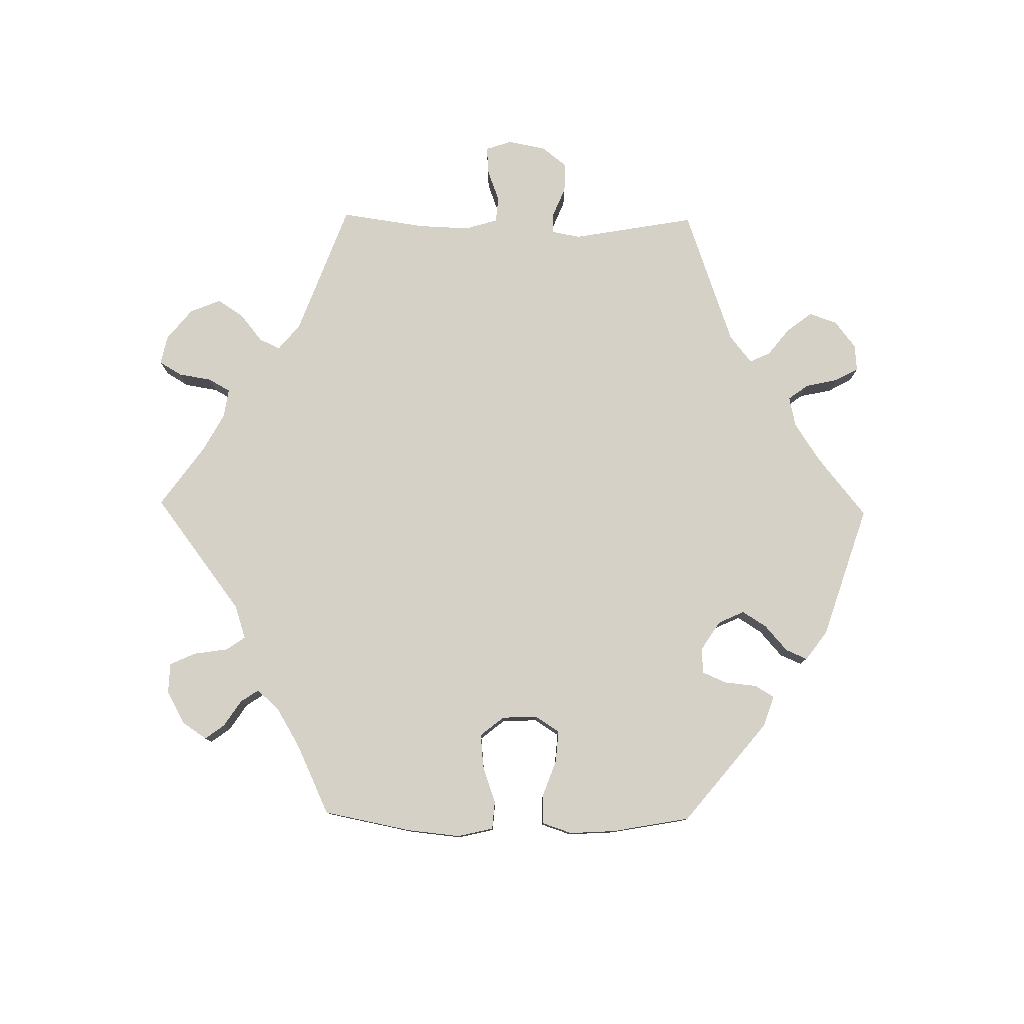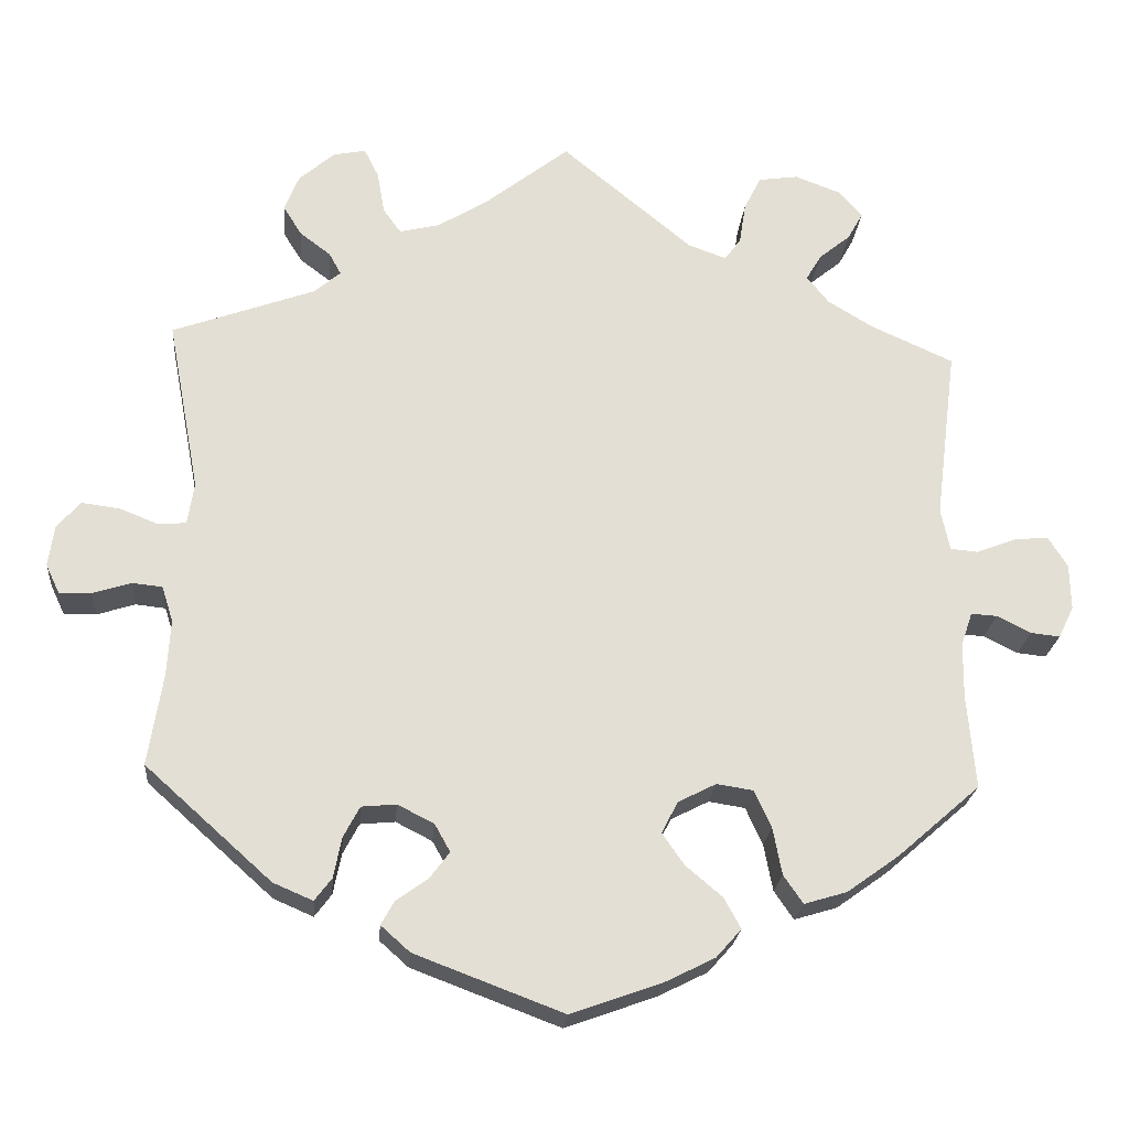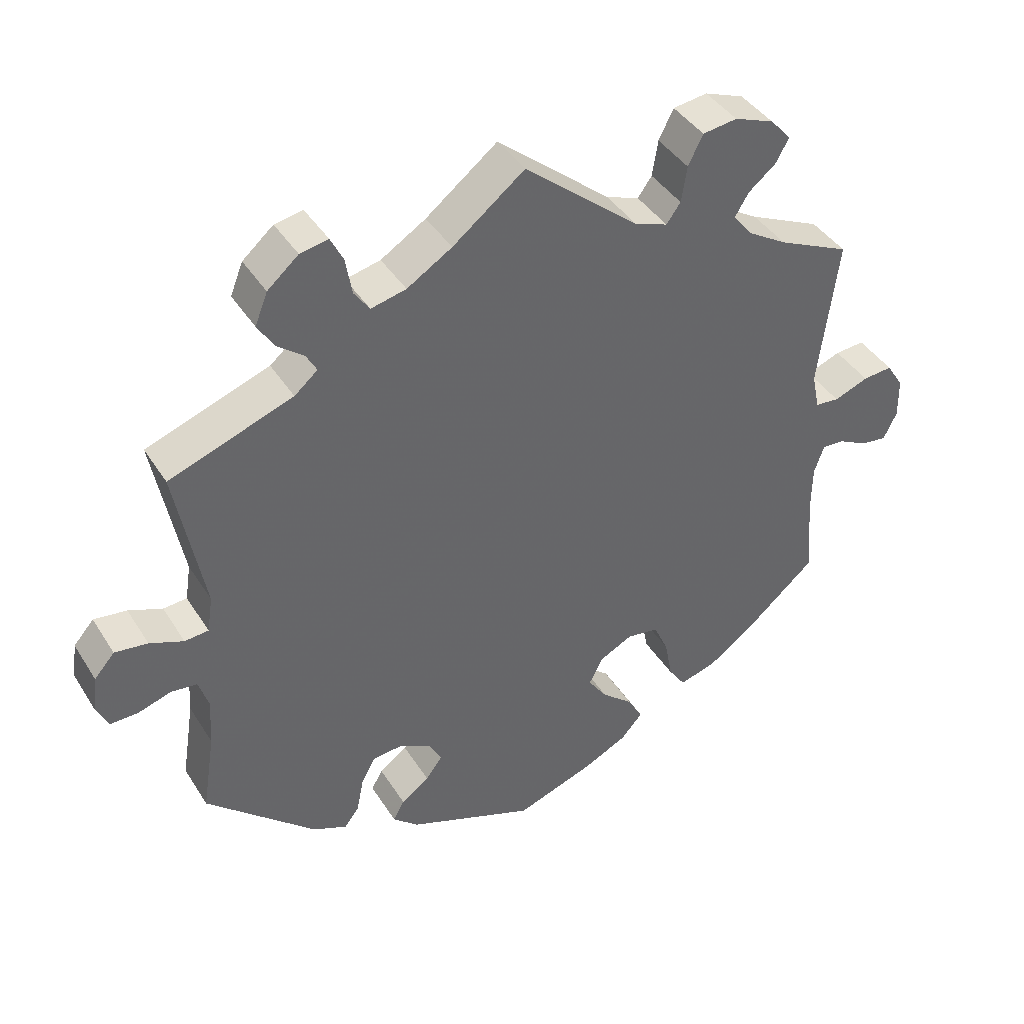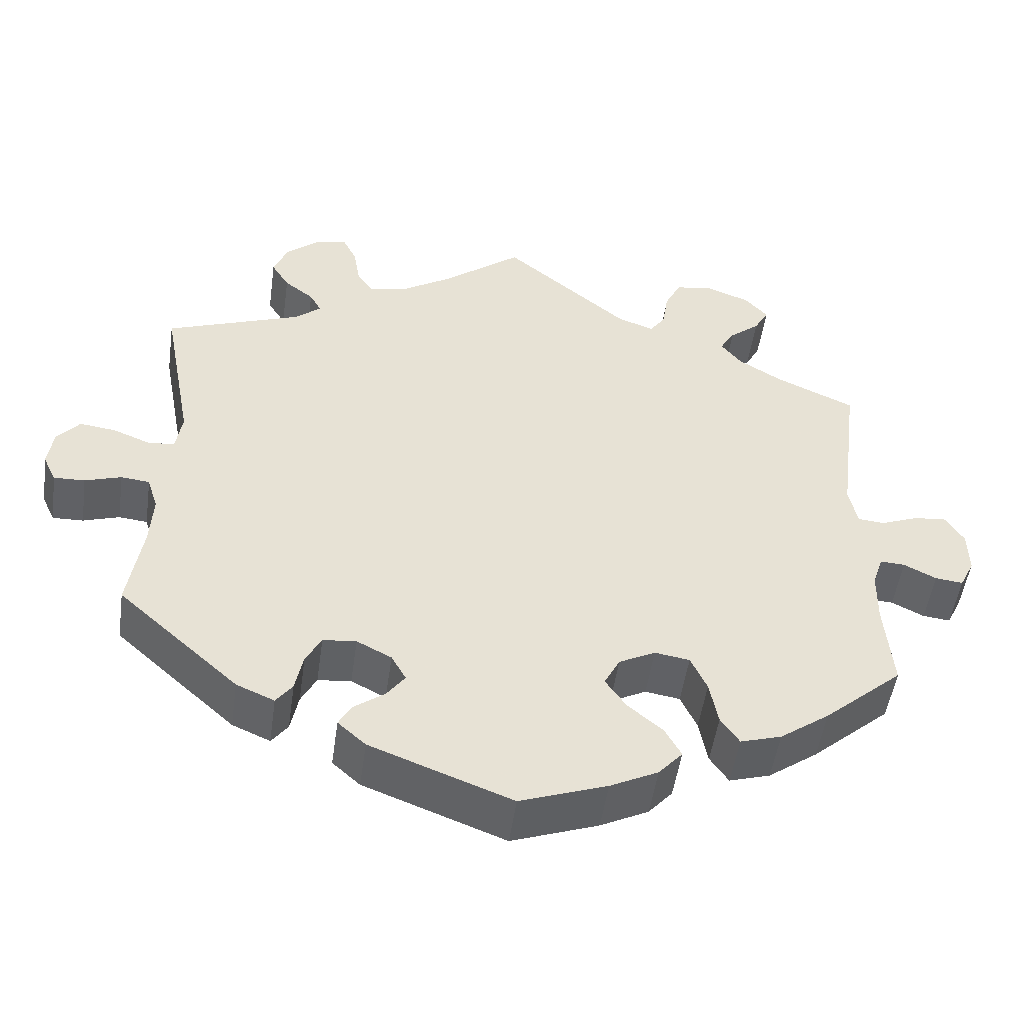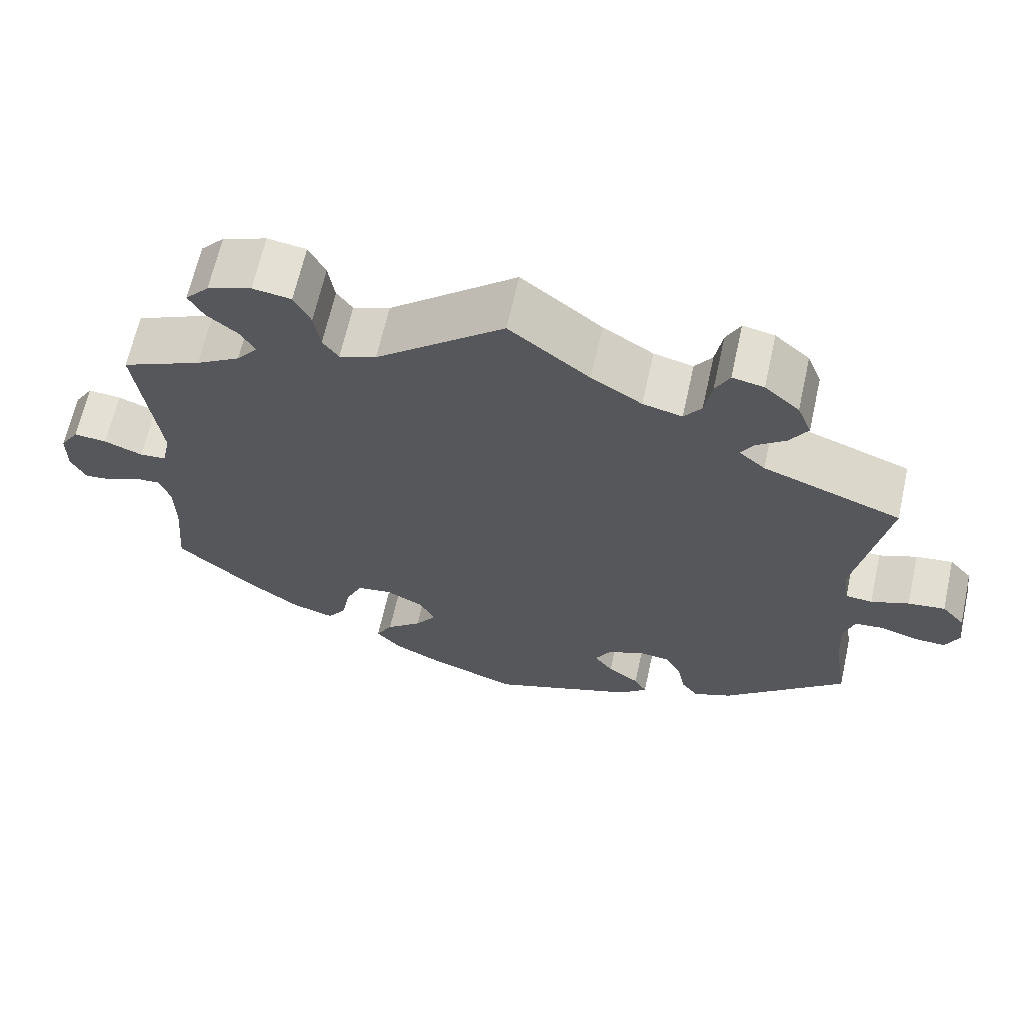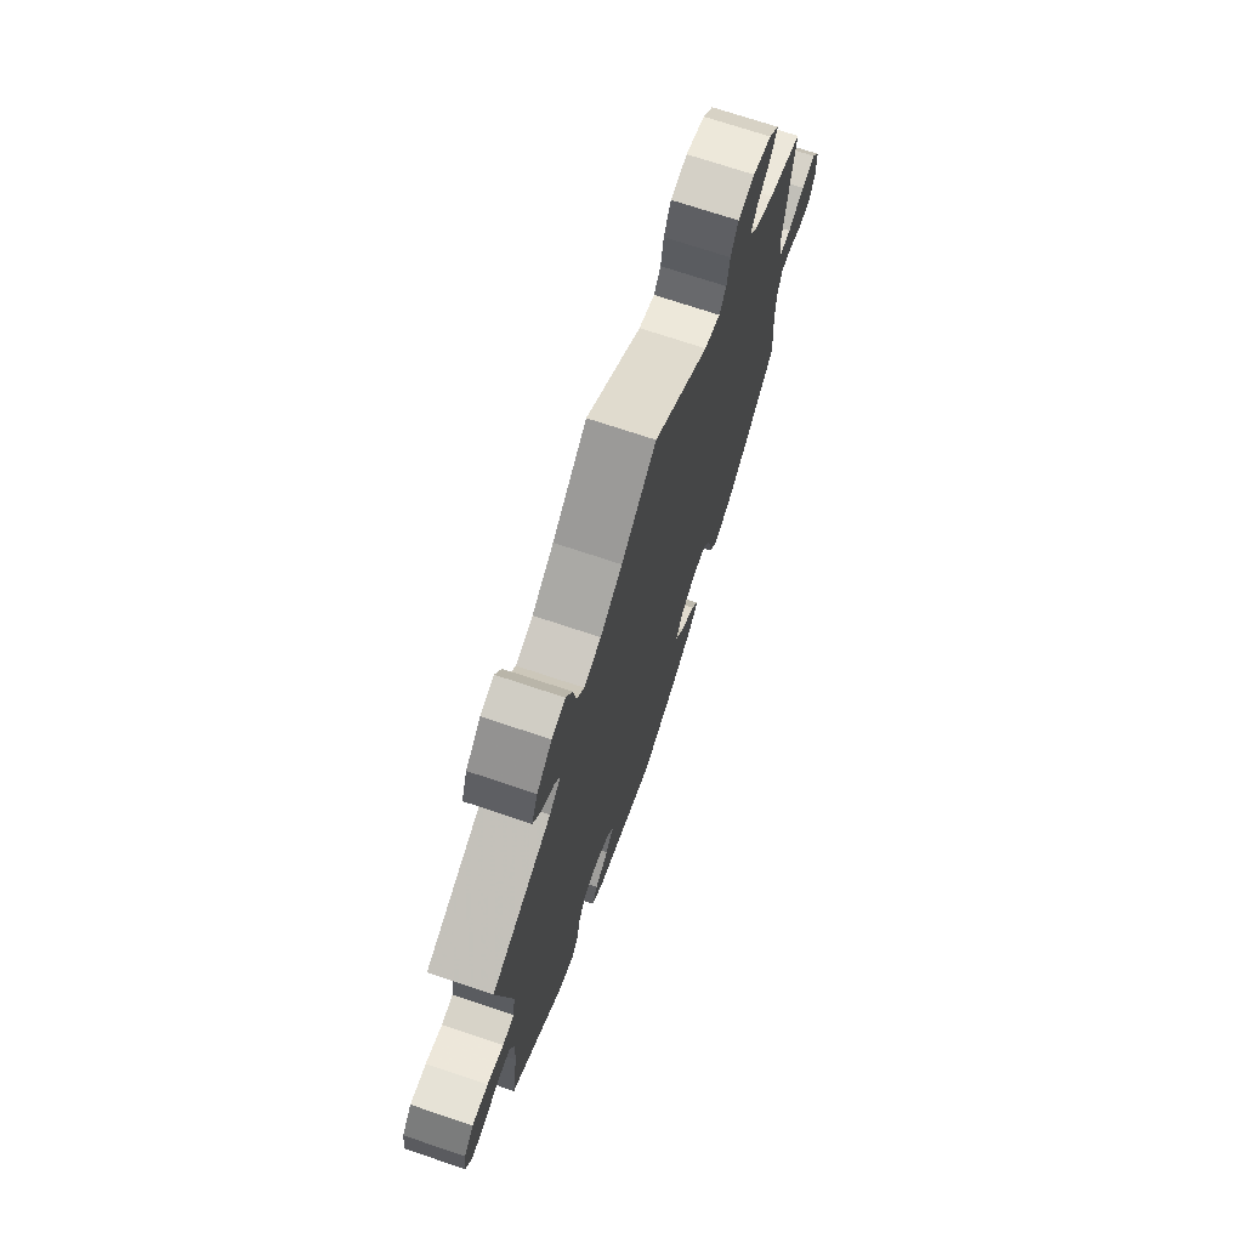
<metadata>
{"format":"obj","ext":"obj","renderer":"f3d","projection":"perspective","resolution":1024,"background":"white","views":[{"elev":79.2,"azim":150.9,"up":"+Y"},{"elev":-22.8,"azim":-4.9,"up":"+Z"},{"elev":41.0,"azim":-29.4,"up":"+Z"},{"elev":-50.3,"azim":-8.0,"up":"+Z"},{"elev":65.1,"azim":-167.5,"up":"+Z"},{"elev":71.5,"azim":-71.4,"up":"+Z"}]}
</metadata>
<code>
v -0.325 0.07 0.353
v -0.292 0.07 0.381
v -0.307 0.07 0.408
v -0.345 0.07 0.437
v -0.368 0.07 0.474
v -0.35 0.07 0.519
v -0.306 0.07 0.557
v -0.266 0.07 0.565
v -0.248 0.07 0.529
v -0.239 0.07 0.477
v -0.217 0.07 0.446
v -0.167 0.07 0.458
v -0.103 0.07 0.498
v -0.001 0.07 0.578
v 0.161 0.07 0.444
v 0.208 0.07 0.427
v 0.228 0.07 0.455
v 0.236 0.07 0.506
v 0.257 0.07 0.548
v 0.306 0.07 0.555
v 0.362 0.07 0.534
v 0.392 0.07 0.501
v 0.373 0.07 0.467
v 0.334 0.07 0.435
v 0.315 0.07 0.403
v 0.342 0.07 0.369
v 0.398 0.07 0.335
v 0.5 0.07 0.289
v 0.473 0.07 0.076
v 0.484 0.07 0.024
v 0.518 0.07 0.021
v 0.567 0.07 0.04
v 0.609 0.07 0.044
v 0.633 0.07 0.006
v 0.634 0.07 -0.051
v 0.615 0.07 -0.09
v 0.579 0.07 -0.086
v 0.537 0.07 -0.065
v 0.505 0.07 -0.063
v 0.491 0.07 -0.104
v 0.49 0.07 -0.173
v 0.5 0.07 -0.289
v 0.398 0.07 -0.378
v 0.334 0.07 -0.424
v 0.281 0.07 -0.44
v 0.257 0.07 -0.405
v 0.246 0.07 -0.347
v 0.225 0.07 -0.301
v 0.18 0.07 -0.294
v 0.133 0.07 -0.318
v 0.113 0.07 -0.357
v 0.14 0.07 -0.396
v 0.185 0.07 -0.434
v 0.206 0.07 -0.472
v 0.175 0.07 -0.507
v 0.113 0.07 -0.538
v 0.001 0.07 -0.578
v -0.182 0.07 -0.509
v -0.218 0.07 -0.477
v -0.202 0.07 -0.448
v -0.162 0.07 -0.419
v -0.138 0.07 -0.387
v -0.157 0.07 -0.353
v -0.202 0.07 -0.33
v -0.245 0.07 -0.334
v -0.265 0.07 -0.372
v -0.275 0.07 -0.422
v -0.296 0.07 -0.45
v -0.345 0.07 -0.429
v -0.501 0.07 -0.289
v -0.483 0.07 -0.175
v -0.479 0.07 -0.106
v -0.493 0.07 -0.062
v -0.53 0.07 -0.058
v -0.577 0.07 -0.073
v -0.617 0.07 -0.074
v -0.634 0.07 -0.038
v -0.627 0.07 0.013
v -0.598 0.07 0.046
v -0.551 0.07 0.04
v -0.503 0.07 0.021
v -0.469 0.07 0.024
v -0.461 0.07 0.076
v -0.501 0.07 0.289
v -0.325 0 0.353
v -0.292 0 0.381
v -0.307 0 0.408
v -0.345 0 0.437
v -0.368 0 0.474
v -0.35 0 0.519
v -0.306 0 0.557
v -0.266 0 0.565
v -0.248 0 0.529
v -0.239 0 0.477
v -0.217 0 0.446
v -0.167 0 0.458
v -0.103 0 0.498
v -0.001 0 0.578
v 0.161 0 0.444
v 0.208 0 0.427
v 0.228 0 0.455
v 0.236 0 0.506
v 0.257 0 0.548
v 0.306 0 0.555
v 0.362 0 0.534
v 0.392 0 0.501
v 0.373 0 0.467
v 0.334 0 0.435
v 0.315 0 0.403
v 0.342 0 0.369
v 0.398 0 0.335
v 0.5 0 0.289
v 0.473 0 0.076
v 0.484 0 0.024
v 0.518 0 0.021
v 0.567 0 0.04
v 0.609 0 0.044
v 0.633 0 0.006
v 0.634 0 -0.051
v 0.615 0 -0.09
v 0.579 0 -0.086
v 0.537 0 -0.065
v 0.505 0 -0.063
v 0.491 0 -0.104
v 0.49 0 -0.173
v 0.5 0 -0.289
v 0.398 0 -0.378
v 0.334 0 -0.424
v 0.281 0 -0.44
v 0.257 0 -0.405
v 0.246 0 -0.347
v 0.225 0 -0.301
v 0.18 0 -0.294
v 0.133 0 -0.318
v 0.113 0 -0.357
v 0.14 0 -0.396
v 0.185 0 -0.434
v 0.206 0 -0.472
v 0.175 0 -0.507
v 0.113 0 -0.538
v 0.001 0 -0.578
v -0.182 0 -0.509
v -0.218 0 -0.477
v -0.202 0 -0.448
v -0.162 0 -0.419
v -0.138 0 -0.387
v -0.157 0 -0.353
v -0.202 0 -0.33
v -0.245 0 -0.334
v -0.265 0 -0.372
v -0.275 0 -0.422
v -0.296 0 -0.45
v -0.345 0 -0.429
v -0.501 0 -0.289
v -0.483 0 -0.175
v -0.479 0 -0.106
v -0.493 0 -0.062
v -0.53 0 -0.058
v -0.577 0 -0.073
v -0.617 0 -0.074
v -0.634 0 -0.038
v -0.627 0 0.013
v -0.598 0 0.046
v -0.551 0 0.04
v -0.503 0 0.021
v -0.469 0 0.024
v -0.461 0 0.076
v -0.501 0 0.289
f 83 84 1
f 82 83 1 2
f 78 79 80 81
f 76 77 78 81
f 74 75 76 81
f 73 74 81 82
f 72 73 82 2
f 68 69 70 71
f 66 67 68 71
f 65 66 71 72
f 64 65 72 2
f 58 59 60 61
f 58 61 62
f 57 58 62
f 56 57 62 63
f 52 53 54 55
f 51 52 55 56
f 44 45 46 47
f 44 47 48
f 41 42 43 44
f 40 41 44 48
f 39 40 48 49
f 35 36 37 38
f 35 38 39
f 34 35 39
f 31 32 33 34
f 30 31 34 39
f 27 28 29
f 26 27 29 30
f 25 26 30 39
f 21 22 23 24
f 21 24 25
f 20 21 25
f 17 18 19 20
f 16 17 20 25
f 13 14 15
f 12 13 15 16
f 11 12 16 25
f 7 8 9 10
f 7 10 11
f 6 7 11
f 3 4 5 6
f 2 3 6 11
f 63 64 2 11
f 51 56 63 11
f 25 39 49 50
f 11 25 50 51
f 85 168 167
f 86 85 167 166
f 165 164 163 162
f 165 162 161 160
f 165 160 159 158
f 166 165 158 157
f 86 166 157 156
f 155 154 153 152
f 155 152 151 150
f 156 155 150 149
f 86 156 149 148
f 145 144 143 142
f 146 145 142
f 146 142 141
f 147 146 141 140
f 139 138 137 136
f 140 139 136 135
f 131 130 129 128
f 132 131 128
f 128 127 126 125
f 132 128 125 124
f 133 132 124 123
f 122 121 120 119
f 123 122 119
f 123 119 118
f 118 117 116 115
f 123 118 115 114
f 113 112 111
f 114 113 111 110
f 123 114 110 109
f 108 107 106 105
f 109 108 105
f 109 105 104
f 104 103 102 101
f 109 104 101 100
f 99 98 97
f 100 99 97 96
f 109 100 96 95
f 94 93 92 91
f 95 94 91
f 95 91 90
f 90 89 88 87
f 95 90 87 86
f 95 86 148 147
f 95 147 140 135
f 134 133 123 109
f 135 134 109 95
f 1 85 86 2
f 2 86 87 3
f 3 87 88 4
f 4 88 89 5
f 5 89 90 6
f 6 90 91 7
f 7 91 92 8
f 8 92 93 9
f 9 93 94 10
f 10 94 95 11
f 11 95 96 12
f 12 96 97 13
f 13 97 98 14
f 14 98 99 15
f 15 99 100 16
f 16 100 101 17
f 17 101 102 18
f 18 102 103 19
f 19 103 104 20
f 20 104 105 21
f 21 105 106 22
f 22 106 107 23
f 23 107 108 24
f 24 108 109 25
f 25 109 110 26
f 26 110 111 27
f 27 111 112 28
f 28 112 113 29
f 29 113 114 30
f 30 114 115 31
f 31 115 116 32
f 32 116 117 33
f 33 117 118 34
f 34 118 119 35
f 35 119 120 36
f 36 120 121 37
f 37 121 122 38
f 38 122 123 39
f 39 123 124 40
f 40 124 125 41
f 41 125 126 42
f 42 126 127 43
f 43 127 128 44
f 44 128 129 45
f 45 129 130 46
f 46 130 131 47
f 47 131 132 48
f 48 132 133 49
f 49 133 134 50
f 50 134 135 51
f 51 135 136 52
f 52 136 137 53
f 53 137 138 54
f 54 138 139 55
f 55 139 140 56
f 56 140 141 57
f 57 141 142 58
f 58 142 143 59
f 59 143 144 60
f 60 144 145 61
f 61 145 146 62
f 62 146 147 63
f 63 147 148 64
f 64 148 149 65
f 65 149 150 66
f 66 150 151 67
f 67 151 152 68
f 68 152 153 69
f 69 153 154 70
f 70 154 155 71
f 71 155 156 72
f 72 156 157 73
f 73 157 158 74
f 74 158 159 75
f 75 159 160 76
f 76 160 161 77
f 77 161 162 78
f 78 162 163 79
f 79 163 164 80
f 80 164 165 81
f 81 165 166 82
f 82 166 167 83
f 83 167 168 84
f 84 168 85 1

</code>
